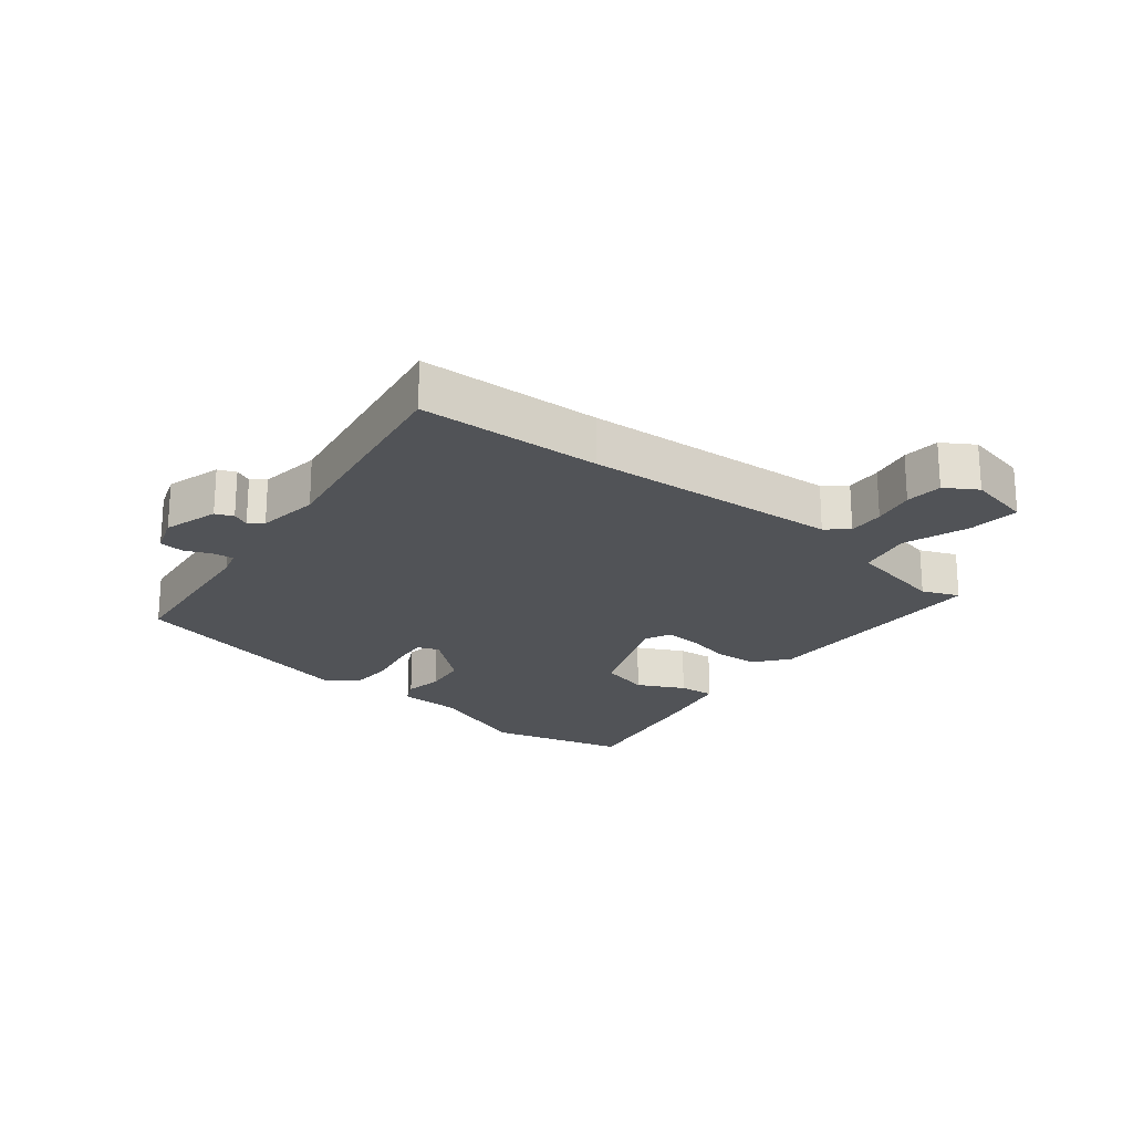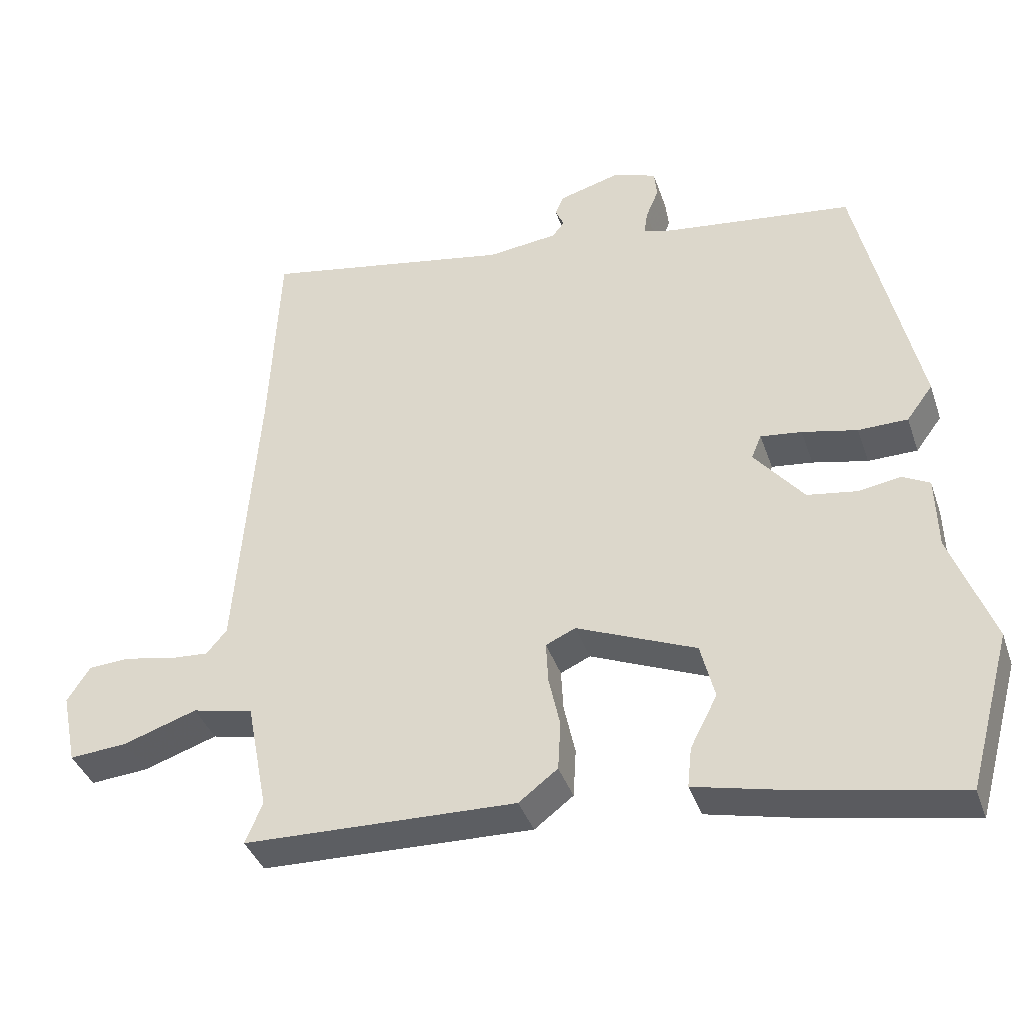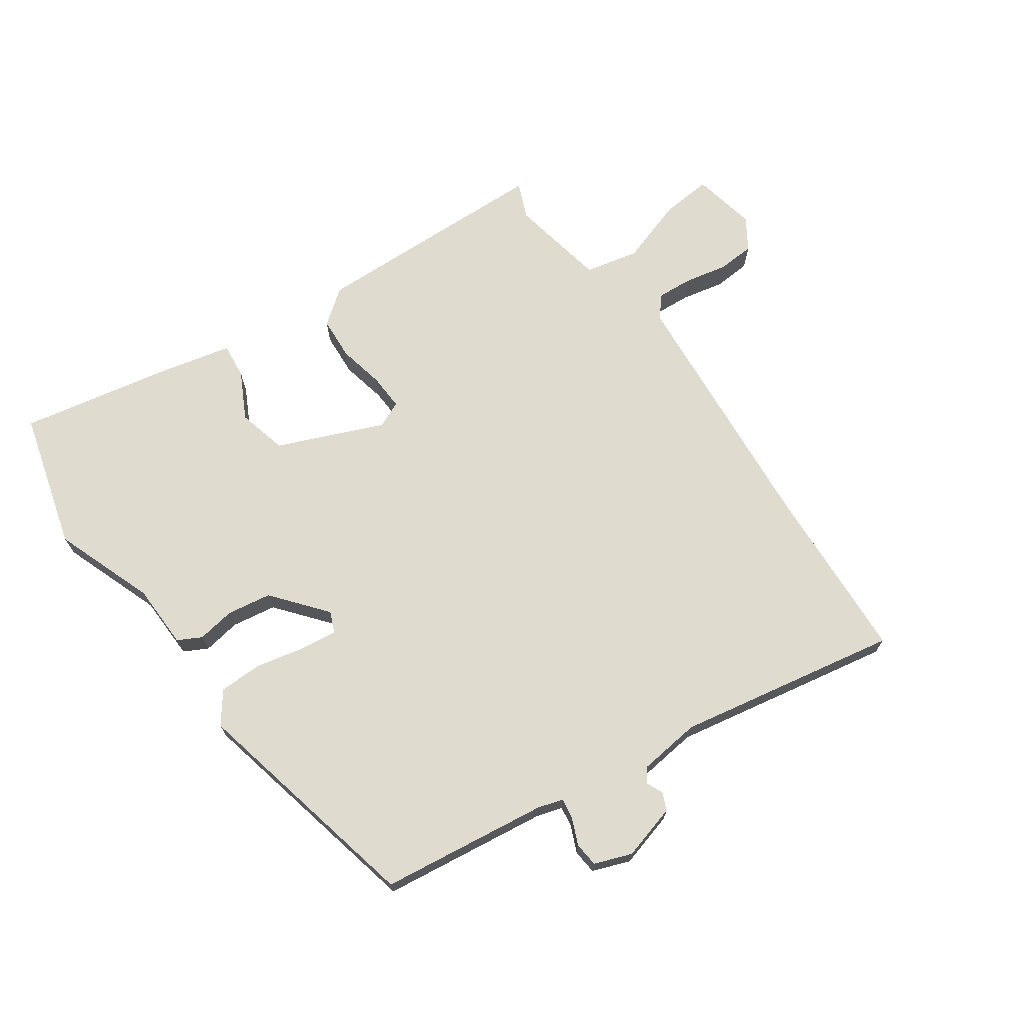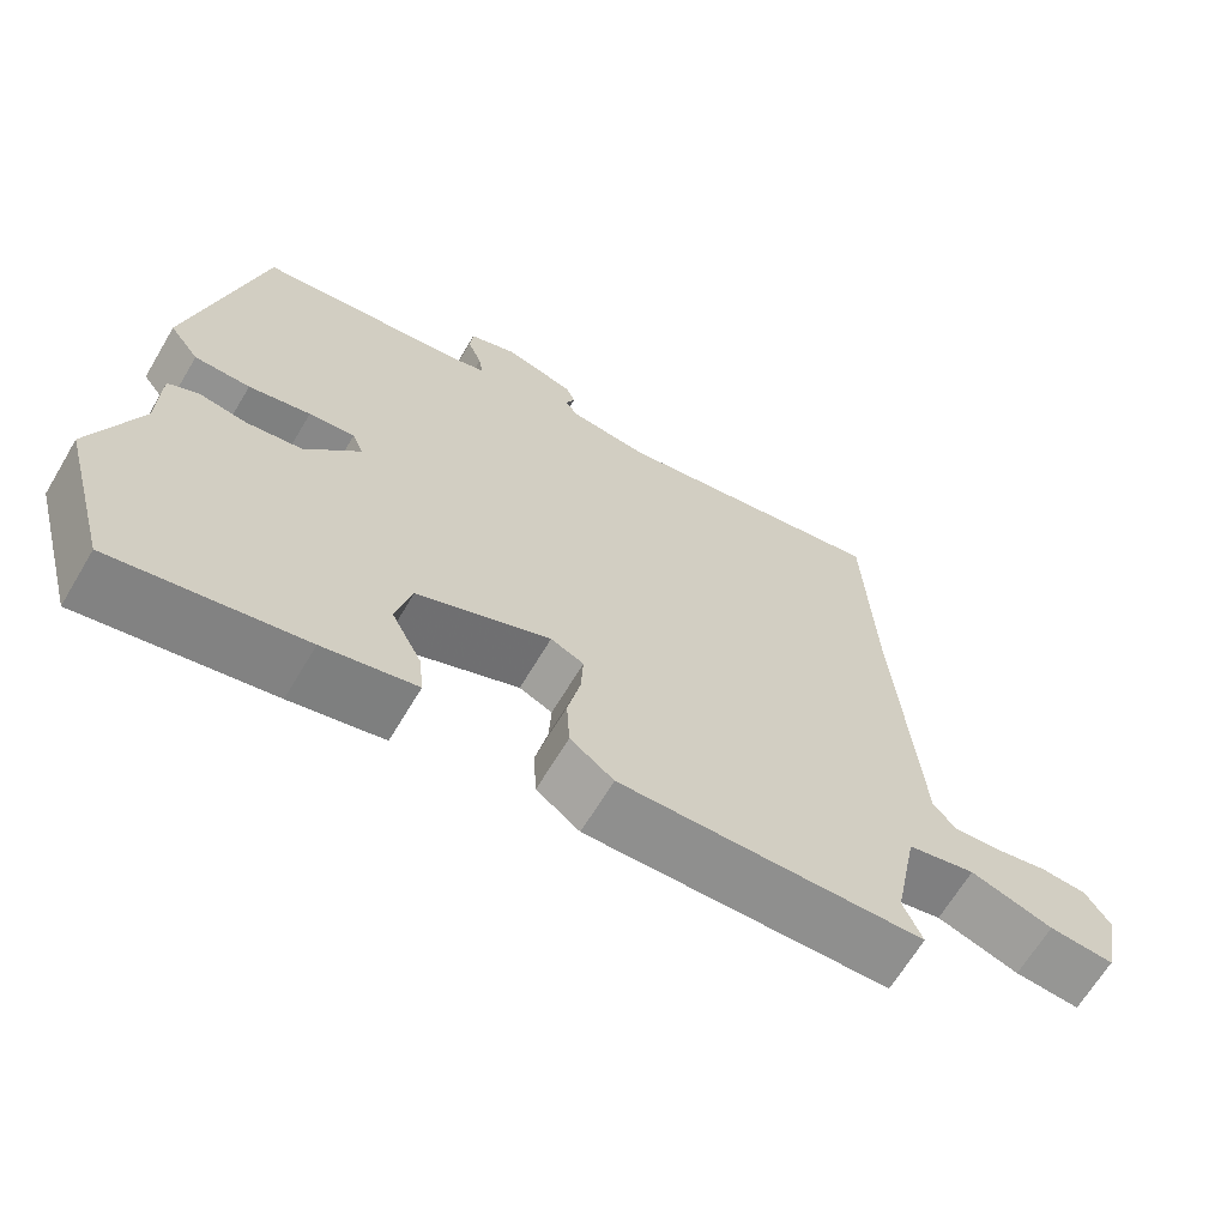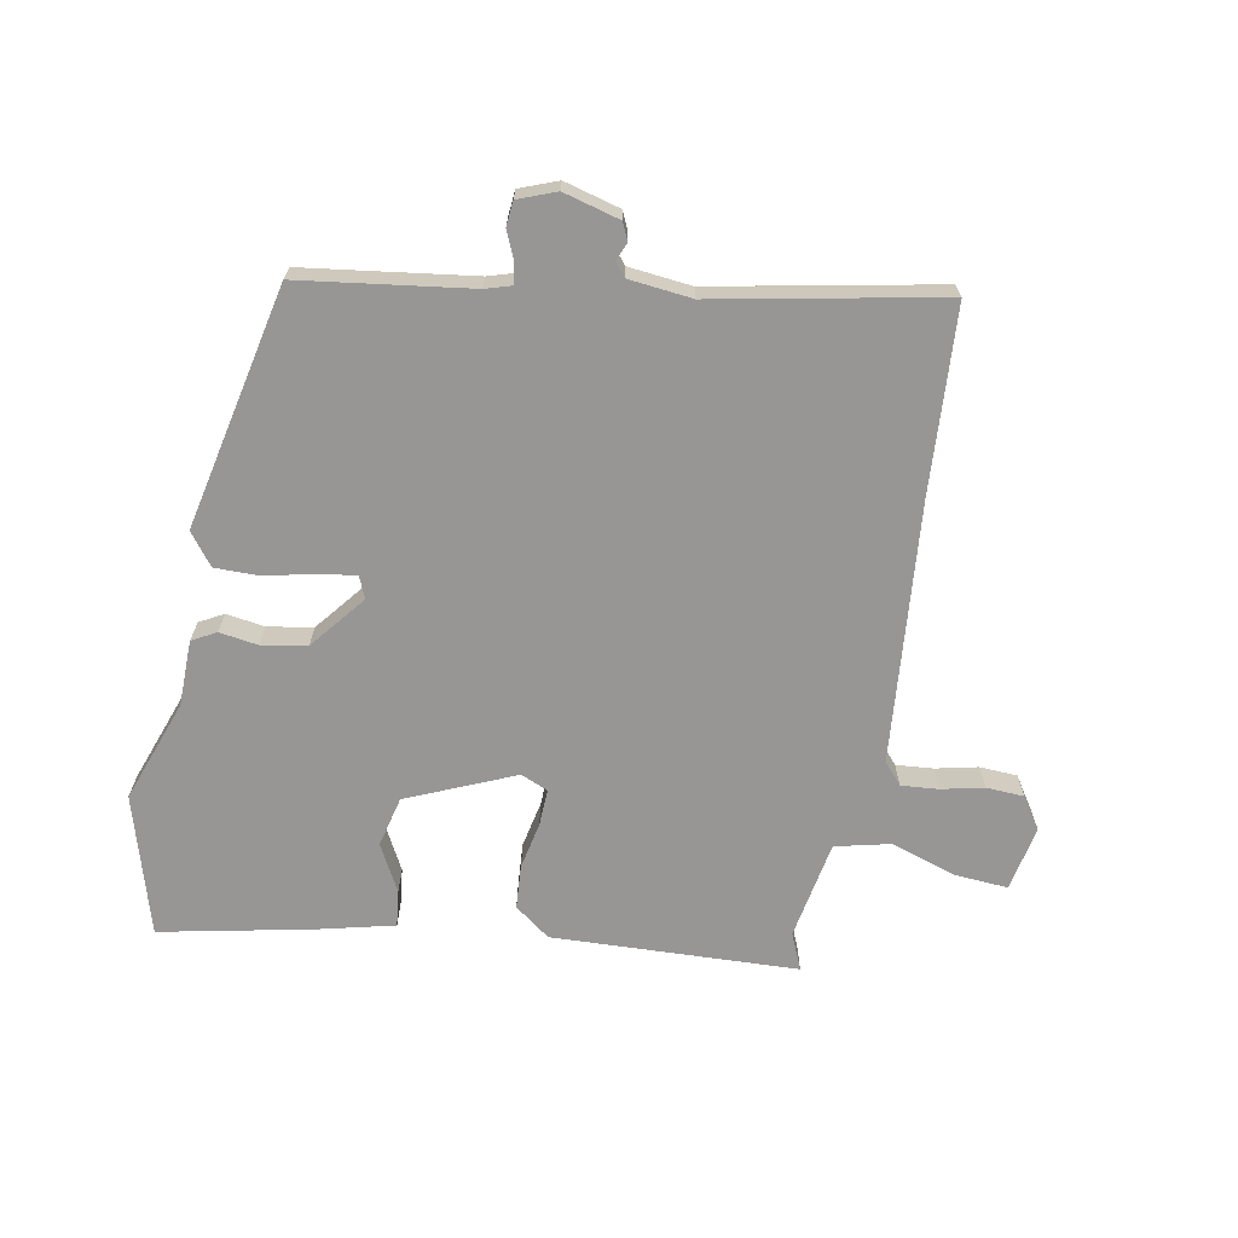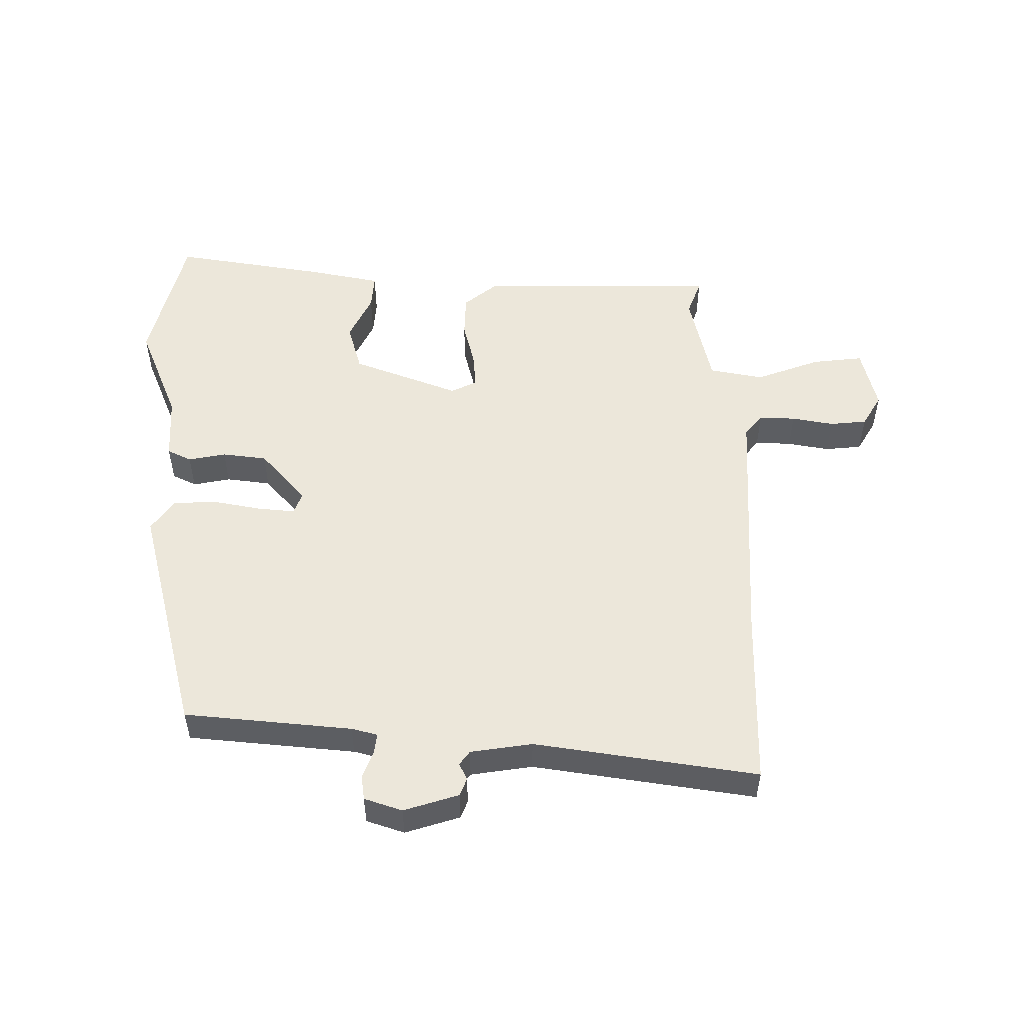
<metadata>
{"format":"obj","ext":"obj","renderer":"f3d","projection":"perspective","resolution":1024,"background":"white","views":[{"elev":-21.7,"azim":50.7,"up":"+Y"},{"elev":-38.5,"azim":-162.1,"up":"+Z"},{"elev":70.3,"azim":-34.8,"up":"+Y"},{"elev":-65.9,"azim":-30.7,"up":"+Z"},{"elev":-67.9,"azim":-9.8,"up":"+Y"},{"elev":52.1,"azim":-1.4,"up":"+Y"}]}
</metadata>
<code>
v 0.486 0.07 -0.455
v 0.101 0.07 -0.465
v 0.046 0.07 -0.423
v 0.042 0.07 -0.354
v 0.058 0.07 -0.281
v 0.061 0.07 -0.223
v 0.019 0.07 -0.204
v -0.15 0.07 -0.274
v -0.17 0.07 -0.353
v -0.132 0.07 -0.427
v -0.126 0.07 -0.484
v -0.244 0.07 -0.511
v -0.484 0.07 -0.557
v -0.544 0.07 -0.338
v -0.484 0.07 -0.178
v -0.481 0.07 -0.075
v -0.443 0.07 -0.055
v -0.383 0.07 -0.065
v -0.312 0.07 -0.054
v -0.242 0.07 0.031
v -0.256 0.07 0.065
v -0.314 0.07 0.058
v -0.392 0.07 0.041
v -0.462 0.07 0.042
v -0.499 0.07 0.092
v -0.412 0.07 0.472
v -0.145 0.07 0.505
v -0.104 0.07 0.517
v -0.109 0.07 0.55
v -0.127 0.07 0.593
v -0.123 0.07 0.632
v -0.063 0.07 0.654
v 0.025 0.07 0.629
v 0.037 0.07 0.601
v 0.025 0.07 0.574
v 0.042 0.07 0.552
v 0.141 0.07 0.54
v 0.495 0.07 0.604
v 0.509 0.07 0.314
v 0.54 0.07 -0.093
v 0.569 0.07 -0.127
v 0.627 0.07 -0.123
v 0.694 0.07 -0.109
v 0.753 0.07 -0.113
v 0.785 0.07 -0.163
v 0.764 0.07 -0.265
v 0.682 0.07 -0.258
v 0.578 0.07 -0.223
v 0.492 0.07 -0.242
v 0.462 0.07 -0.397
v 0.486 0 -0.455
v 0.101 0 -0.465
v 0.046 0 -0.423
v 0.042 0 -0.354
v 0.058 0 -0.281
v 0.061 0 -0.223
v 0.019 0 -0.204
v -0.15 0 -0.274
v -0.17 0 -0.353
v -0.132 0 -0.427
v -0.126 0 -0.484
v -0.244 0 -0.511
v -0.484 0 -0.557
v -0.544 0 -0.338
v -0.484 0 -0.178
v -0.481 0 -0.075
v -0.443 0 -0.055
v -0.383 0 -0.065
v -0.312 0 -0.054
v -0.242 0 0.031
v -0.256 0 0.065
v -0.314 0 0.058
v -0.392 0 0.041
v -0.462 0 0.042
v -0.499 0 0.092
v -0.412 0 0.472
v -0.145 0 0.505
v -0.104 0 0.517
v -0.109 0 0.55
v -0.127 0 0.593
v -0.123 0 0.632
v -0.063 0 0.654
v 0.025 0 0.629
v 0.037 0 0.601
v 0.025 0 0.574
v 0.042 0 0.552
v 0.141 0 0.54
v 0.495 0 0.604
v 0.509 0 0.314
v 0.54 0 -0.093
v 0.569 0 -0.127
v 0.627 0 -0.123
v 0.694 0 -0.109
v 0.753 0 -0.113
v 0.785 0 -0.163
v 0.764 0 -0.265
v 0.682 0 -0.258
v 0.578 0 -0.223
v 0.492 0 -0.242
v 0.462 0 -0.397
f 45 46 47 48
f 45 48 49
f 42 43 44 45
f 41 42 45 49
f 40 41 49
f 39 40 49
f 37 38 39 49
f 36 37 49 50
f 32 33 34 35
f 29 30 31 32
f 28 29 32 35
f 24 25 26 27
f 22 23 24 27
f 21 22 27 28
f 20 21 28 35
f 15 16 17 18
f 15 18 19
f 14 15 19
f 13 14 19 20
f 9 10 11 12
f 8 9 12 13
f 2 3 4 5
f 2 5 6
f 1 2 6
f 50 1 6
f 36 50 6 7
f 35 36 7 8
f 8 13 20 35
f 98 97 96 95
f 99 98 95
f 95 94 93 92
f 99 95 92 91
f 99 91 90
f 99 90 89
f 99 89 88 87
f 100 99 87 86
f 85 84 83 82
f 82 81 80 79
f 85 82 79 78
f 77 76 75 74
f 77 74 73 72
f 78 77 72 71
f 85 78 71 70
f 68 67 66 65
f 69 68 65
f 69 65 64
f 70 69 64 63
f 62 61 60 59
f 63 62 59 58
f 55 54 53 52
f 56 55 52
f 56 52 51
f 56 51 100
f 57 56 100 86
f 58 57 86 85
f 85 70 63 58
f 1 51 52 2
f 2 52 53 3
f 3 53 54 4
f 4 54 55 5
f 5 55 56 6
f 6 56 57 7
f 7 57 58 8
f 8 58 59 9
f 9 59 60 10
f 10 60 61 11
f 11 61 62 12
f 12 62 63 13
f 13 63 64 14
f 14 64 65 15
f 15 65 66 16
f 16 66 67 17
f 17 67 68 18
f 18 68 69 19
f 19 69 70 20
f 20 70 71 21
f 21 71 72 22
f 22 72 73 23
f 23 73 74 24
f 24 74 75 25
f 25 75 76 26
f 26 76 77 27
f 27 77 78 28
f 28 78 79 29
f 29 79 80 30
f 30 80 81 31
f 31 81 82 32
f 32 82 83 33
f 33 83 84 34
f 34 84 85 35
f 35 85 86 36
f 36 86 87 37
f 37 87 88 38
f 38 88 89 39
f 39 89 90 40
f 40 90 91 41
f 41 91 92 42
f 42 92 93 43
f 43 93 94 44
f 44 94 95 45
f 45 95 96 46
f 46 96 97 47
f 47 97 98 48
f 48 98 99 49
f 49 99 100 50
f 50 100 51 1

</code>
